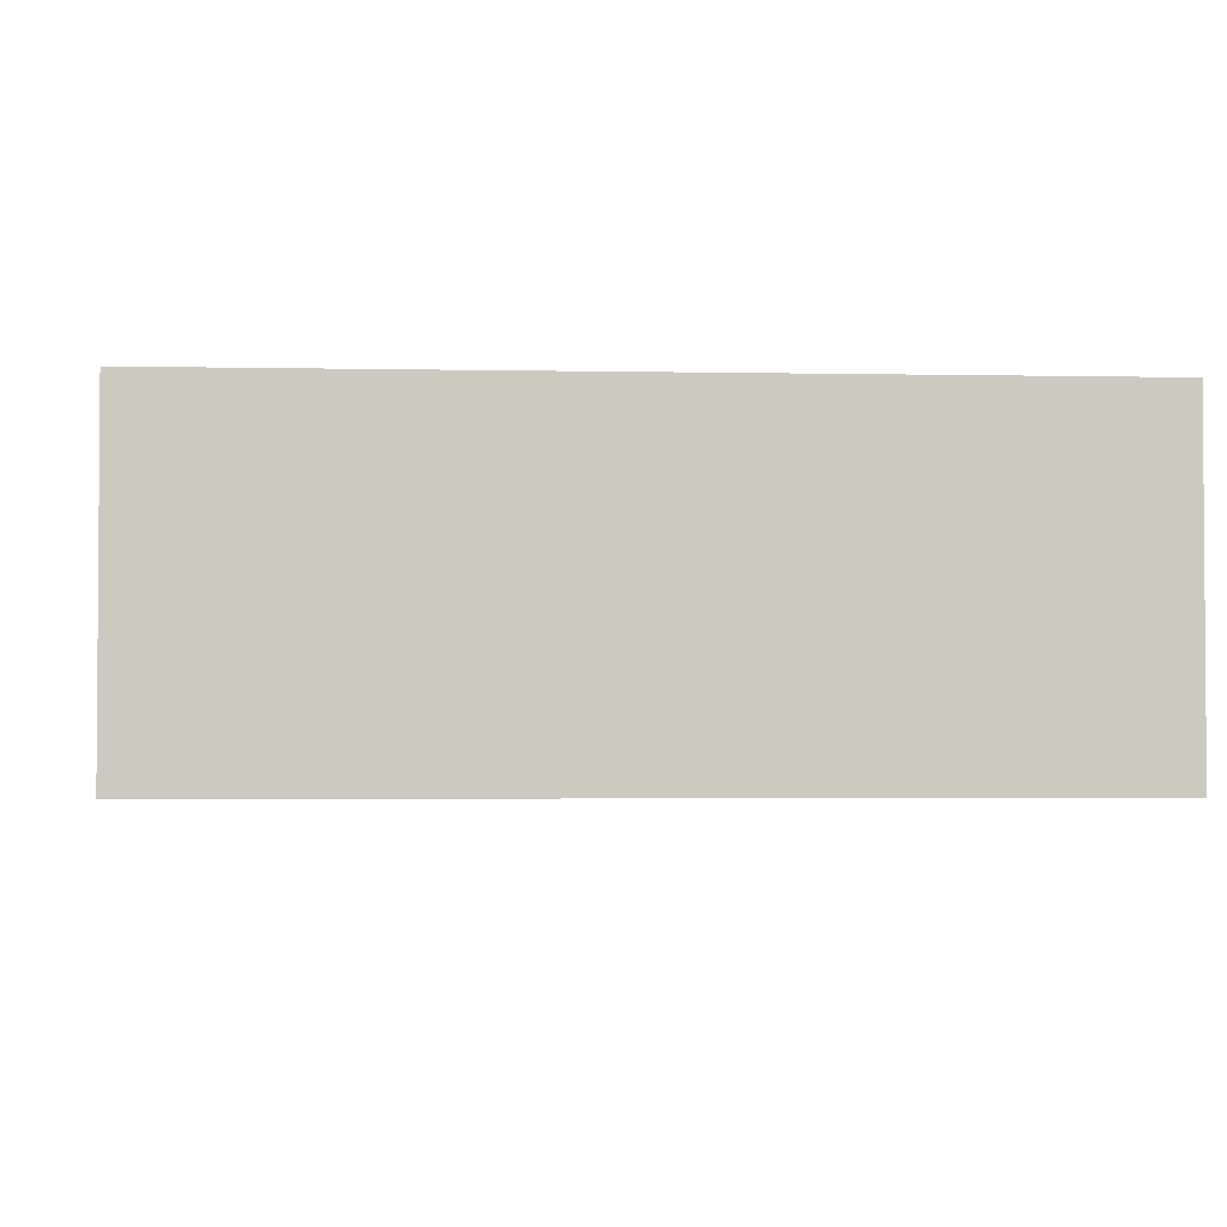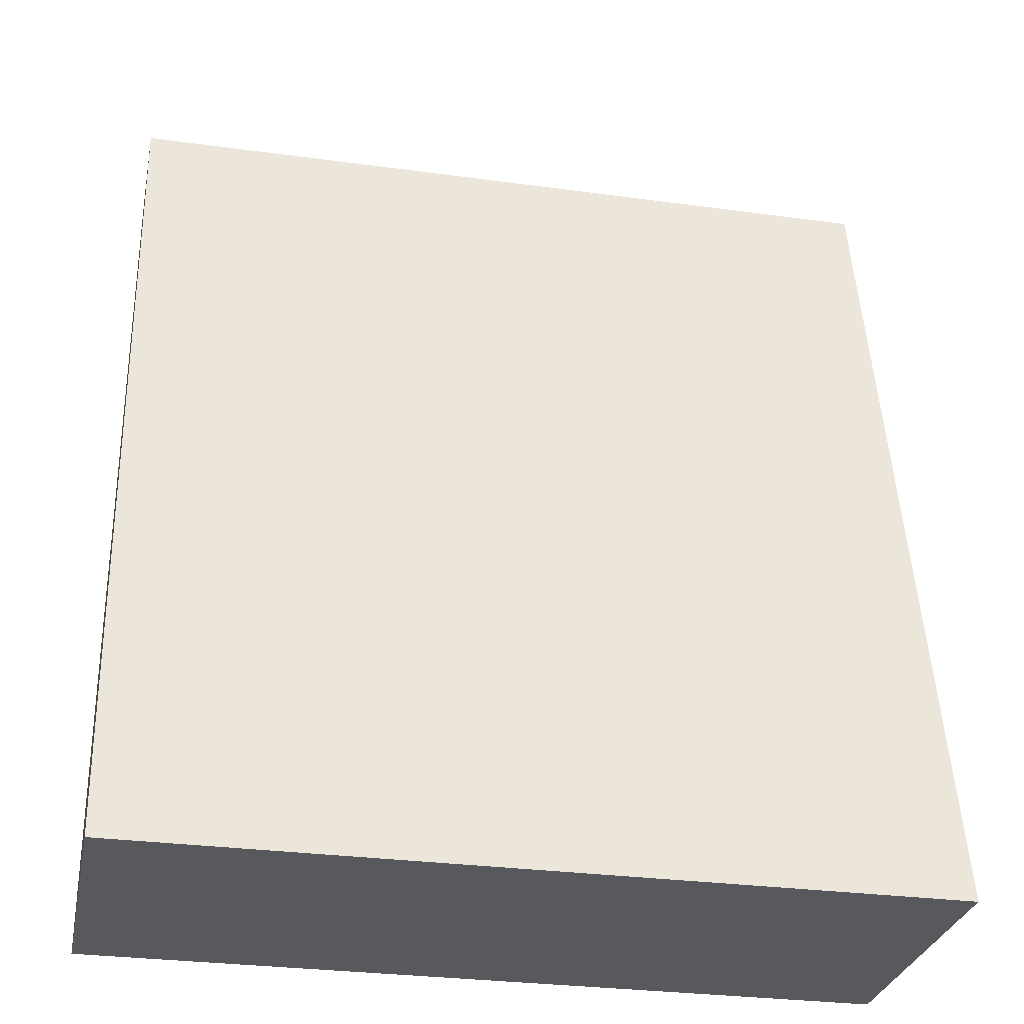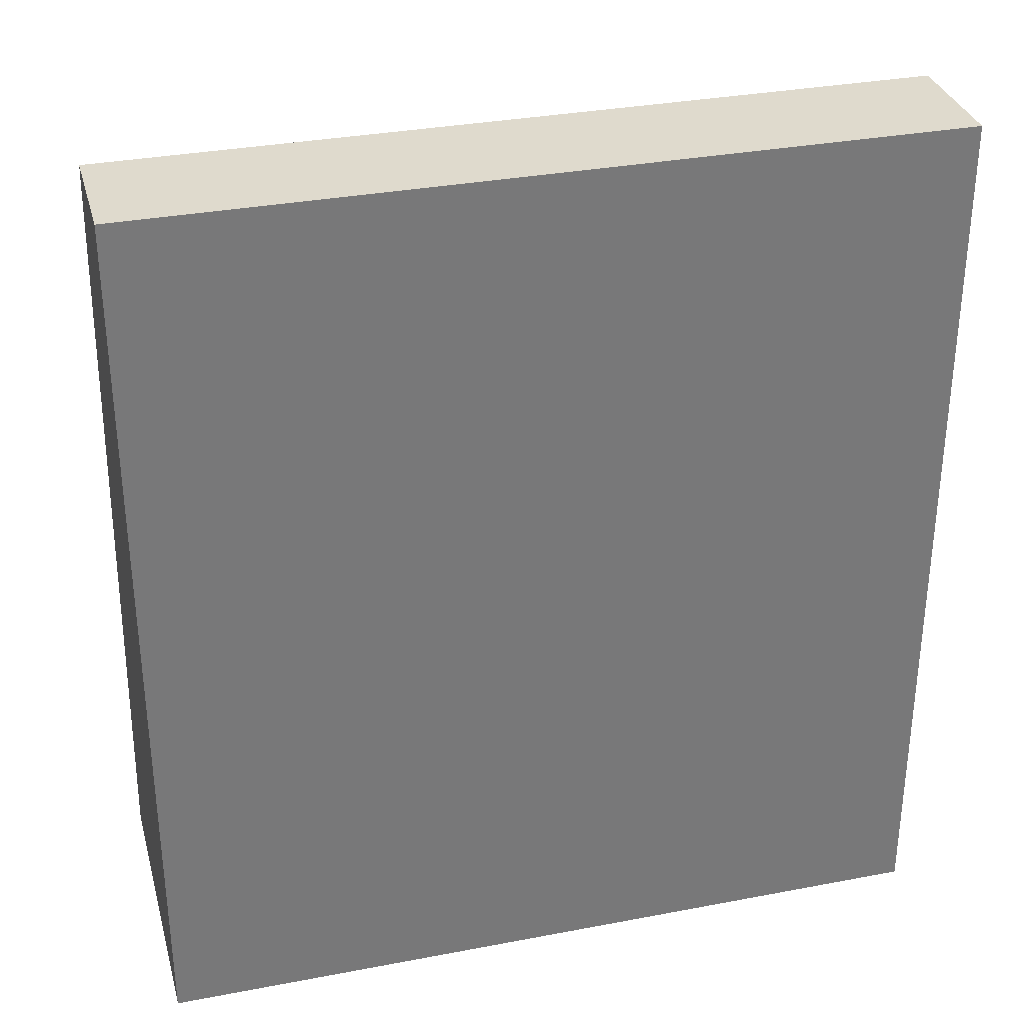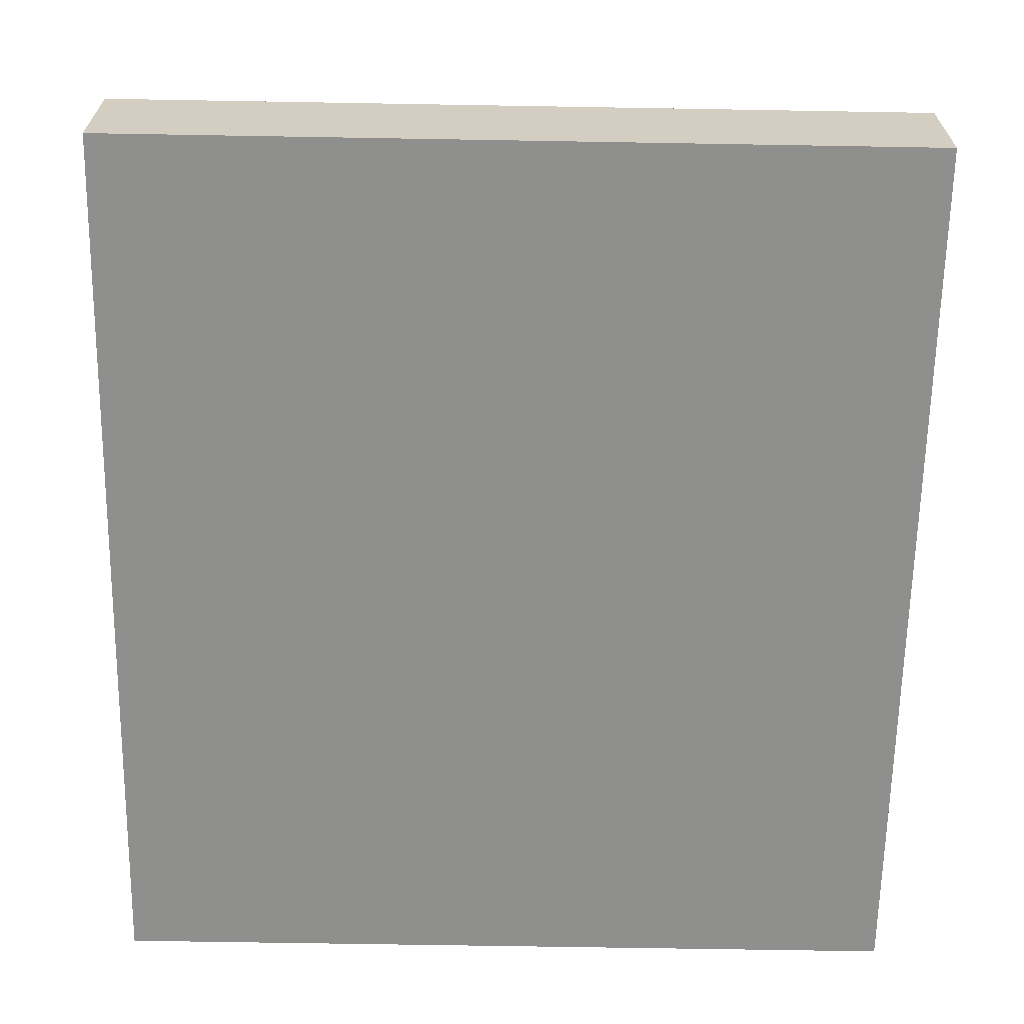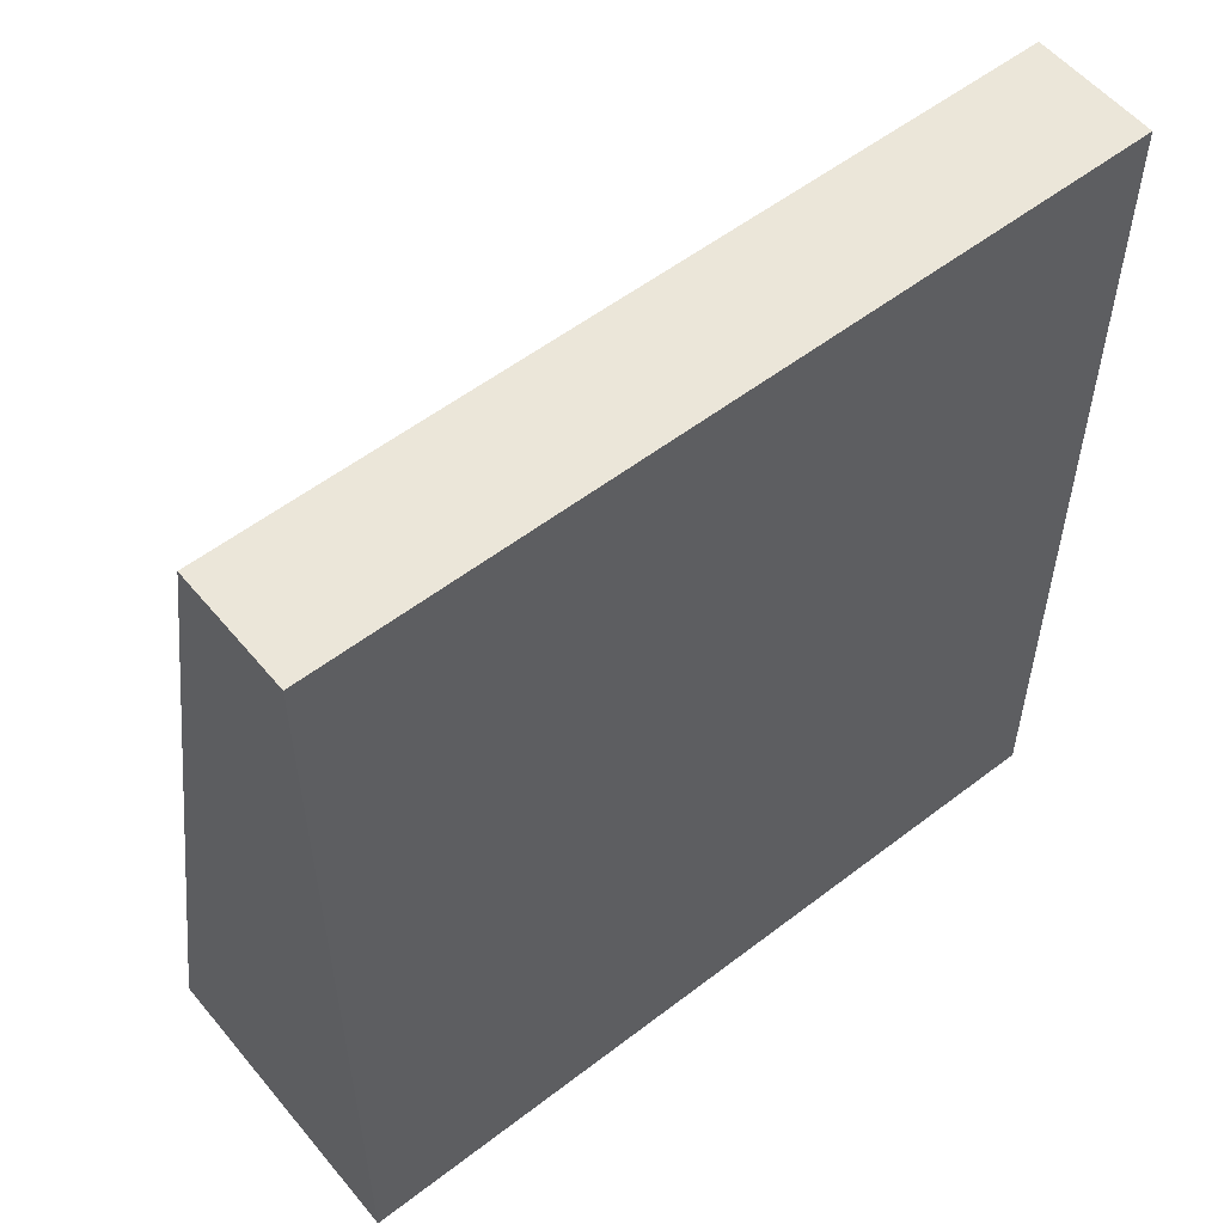
<metadata>
{"format":"obj","ext":"obj","renderer":"f3d","projection":"perspective","resolution":1024,"background":"white","views":[{"elev":-2.7,"azim":175.7,"up":"+Y"},{"elev":-29.5,"azim":168.6,"up":"+Z"},{"elev":32.8,"azim":-14.8,"up":"+Z"},{"elev":-65.1,"azim":-1.0,"up":"+Y"},{"elev":55.3,"azim":-39.0,"up":"+Z"}]}
</metadata>
<code>
g pb_Mesh-4697790
v 3.25 -1.25 3.625
v -3.25 -1.25 3.625
v 3.25 -0.25 3.625
v -3.25 -0.25 3.625
v -3.25 -1.25 3.625
v -3.25 -1.25 -3.625
v -3.25 -0.25 3.625
v -3.25 1.25 -3.625
v -3.25 -1.25 -3.625
v 3.25 -1.25 -3.625
v -3.25 1.25 -3.625
v 3.25 1.25 -3.625
v 3.25 -1.25 -3.625
v 3.25 -1.25 3.625
v 3.25 1.25 -3.625
v 3.25 -0.25 3.625
v 3.25 -0.25 3.625
v -3.25 -0.25 3.625
v 3.25 1.25 -3.625
v -3.25 1.25 -3.625
v 3.25 -1.25 -3.625
v -3.25 -1.25 -3.625
v 3.25 -1.25 3.625
v -3.25 -1.25 3.625
g pb_Mesh-4697790_0
f 3 2 1
f 3 4 2
f 7 6 5
f 7 8 6
f 11 10 9
f 11 12 10
f 15 14 13
f 15 16 14
f 19 18 17
f 19 20 18
f 23 22 21
f 23 24 22

</code>
